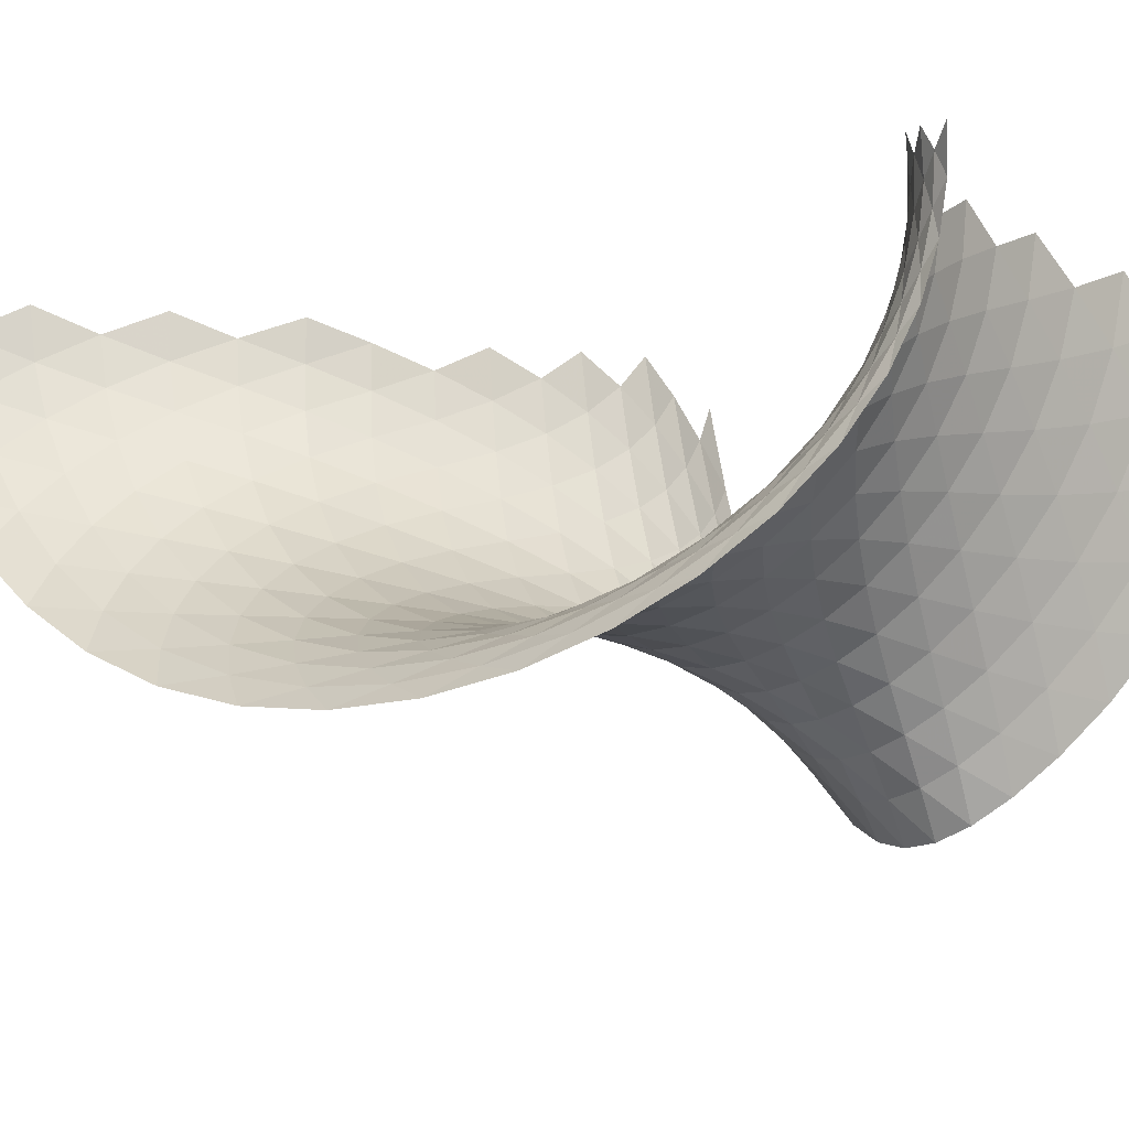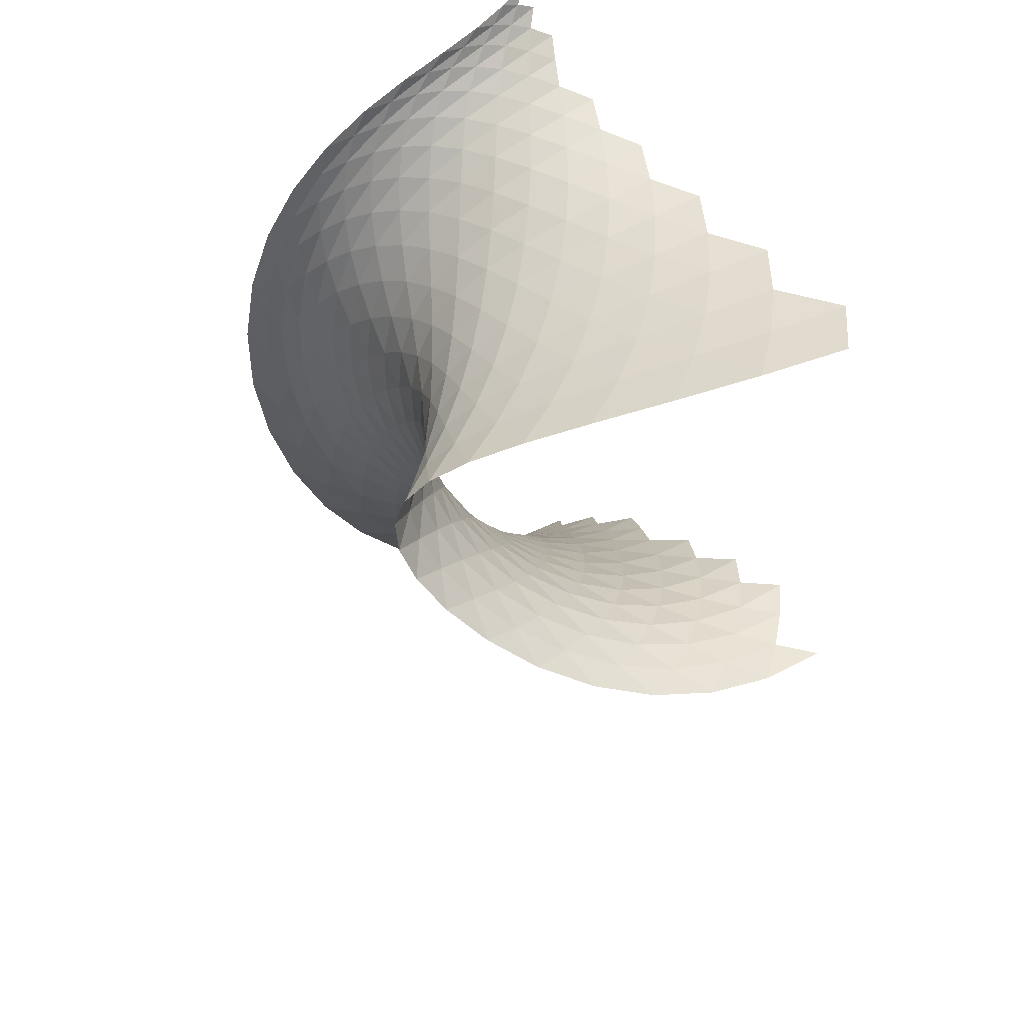
<metadata>
{"format":"obj","ext":"obj","renderer":"f3d","projection":"perspective","resolution":1024,"background":"white","views":[{"elev":-9.1,"azim":-55.5,"up":"+Y"},{"elev":52.1,"azim":54.1,"up":"+Z"}]}
</metadata>
<code>
o catenoid_def
v 0.5786 -0.1781 -0.4761
v 0.5168 -0.2254 -0.4568
v 0.5261 -0.1123 -0.487
v 0.5298 -0.4075 -0.3856
v 0.455 -0.4285 -0.3631
v 0.4926 -0.332 -0.4149
v 0.4305 -0.5874 -0.2598
v 0.3532 -0.5781 -0.2409
v 0.407 -0.5115 -0.3039
v 0.3198 -0.6954 -0.1287
v 0.2523 -0.6588 -0.1174
v 0.2997 -0.6269 -0.1777
v 0.2457 -0.7339 -0.01464
v 0.1929 -0.6772 -0.008862
v 0.2157 -0.6751 -0.06117
v 0.2347 -0.7109 0.08409
v 0.194 -0.6403 0.0882
v 0.1855 -0.6657 0.0405
v 0.2918 -0.6258 0.1779
v 0.2546 -0.5448 0.1815
v 0.2176 -0.6004 0.1351
v 0.4016 -0.4712 0.2695
v 0.3541 -0.3829 0.2668
v 0.3016 -0.4724 0.2261
v 0.5218 -0.2441 0.3389
v 0.4499 -0.1609 0.3218
v 0.4057 -0.2776 0.2999
v 0.4822 -0.03886 0.3306
v -0.1952 -0.01479 0.2594
v -0.1379 -0.1133 0.2416
v -0.194 -0.07883 0.2561
v -0.1985 -0.1464 0.2443
v -0.1611 -0.2522 0.1963
v -0.2081 -0.2146 0.222
v -0.2207 -0.2801 0.1879
v -0.1881 -0.3708 0.1067
v -0.2335 -0.3401 0.1415
v -0.244 -0.392 0.08331
v -0.1981 -0.4518 -0.0218
v -0.2497 -0.4341 0.01468
v -0.2488 -0.4647 -0.06258
v -0.1768 -0.4857 -0.1761
v -0.24 -0.4828 -0.1462
v -0.2227 -0.4874 -0.2335
v -0.1211 -0.4669 -0.3378
v -0.1973 -0.4778 -0.3215
v -0.1649 -0.454 -0.4067
v -0.04125 -0.3939 -0.4827
v -0.1277 -0.4163 -0.4856
v -0.08834 -0.3664 -0.555
v 0.0402 -0.277 -0.5872
v -0.04986 -0.3068 -0.6122
v -0.01523 -0.2406 -0.6559
v 0.09644 -0.1383 -0.6416
v 0.01318 -0.1714 -0.6856
v 0.0328 -0.1018 -0.7024
v 0.04094 -0.03279 -0.7089
v -0.1562 -0.001327 -0.9006
v -0.217 -0.03675 -0.9677
v -0.1715 -0.1449 -0.8729
v -0.235 -0.1899 -0.9165
v -0.2225 -0.1129 -0.9508
v -0.2156 -0.2907 -0.7821
v -0.2785 -0.3388 -0.796
v -0.254 -0.2661 -0.8648
v -0.2768 -0.4175 -0.6291
v -0.3355 -0.4597 -0.6127
v -0.3065 -0.4046 -0.7112
v -0.3349 -0.4977 -0.4299
v -0.3843 -0.526 -0.3903
v -0.3623 -0.5008 -0.5043
v -0.3699 -0.5163 -0.2143
v -0.4065 -0.5268 -0.1626
v -0.3994 -0.5346 -0.275
v -0.3738 -0.4738 -0.01351
v -0.3981 -0.467 0.03923
v -0.4058 -0.5038 -0.0568
v -0.3534 -0.3812 0.1466
v -0.3702 -0.3607 0.1917
v -0.3854 -0.4184 0.1227
v -0.327 -0.2572 0.2506
v -0.3437 -0.23 0.2838
v -0.3553 -0.2969 0.2452
v -0.3149 -0.125 0.2992
v -0.3382 -0.09898 0.3225
v -0.3375 -0.1632 0.3088
v -0.3272 -0.005962 0.3079
v -0.3458 -0.03946 0.3276
v 0.09971 -0.01414 0.2551
v 0.163 -0.1582 0.2531
v 0.08805 -0.09866 0.2489
v 0.06926 -0.1831 0.2328
v 0.1051 -0.3269 0.1977
v 0.0456 -0.2629 0.2067
v 0.02074 -0.3341 0.1716
v 0.05181 -0.4505 0.1132
v -0.001393 -0.3944 0.1292
v -0.01765 -0.443 0.08099
v 0.0306 -0.5233 0.01265
v -0.02574 -0.48 0.02783
v -0.02403 -0.5053 -0.02942
v 0.0547 -0.5491 -0.09889
v -0.01155 -0.5191 -0.08983
v 0.01202 -0.5213 -0.1523
v 0.1246 -0.5284 -0.2162
v 0.04612 -0.5117 -0.2154
v 0.08909 -0.4896 -0.2772
v 0.2219 -0.4537 -0.3326
v 0.1374 -0.4543 -0.3362
v 0.1857 -0.4051 -0.3909
v 0.3099 -0.3224 -0.4327
v 0.2296 -0.343 -0.4394
v 0.2654 -0.2703 -0.4798
v 0.3588 -0.1516 -0.4991
v 0.2904 -0.1898 -0.5109
v 0.3032 -0.1043 -0.532
v 0.3029 -0.01645 -0.543
v 0.2421 -0.06248 -0.5687
v 0.1731 -0.1027 -0.6018
v 0.1764 -0.02577 -0.6099
v 0.2143 -0.2224 -0.5303
v 0.1307 -0.2507 -0.5567
v 0.1575 -0.1785 -0.5843
v 0.1432 -0.3597 -0.4532
v 0.05089 -0.375 -0.4708
v 0.09423 -0.3169 -0.5191
v 0.04927 -0.4547 -0.3429
v -0.03813 -0.4589 -0.3445
v 0.005362 -0.4231 -0.4118
v -0.03172 -0.4991 -0.21
v -0.1067 -0.4907 -0.1974
v -0.07631 -0.4814 -0.272
v -0.07694 -0.4933 -0.07447
v -0.1398 -0.4712 -0.0518
v -0.128 -0.4872 -0.1232
v -0.08224 -0.4403 0.04879
v -0.1371 -0.4041 0.0754
v -0.1424 -0.4433 0.01496
v -0.05596 -0.3423 0.149
v -0.1099 -0.2948 0.1717
v -0.1255 -0.3542 0.1281
v -0.0162 -0.2052 0.217
v -0.07802 -0.1552 0.2286
v -0.09298 -0.2276 0.2054
v 0.01161 -0.049 0.2463
v -0.0637 -0.009426 0.2462
v -0.06777 -0.0813 0.2418
v -0.3566 -0.07324 0.3442
v -0.3724 -0.04753 0.3658
v -0.3619 -0.1074 0.3566
v -0.3543 -0.2019 0.3137
v -0.3603 -0.1725 0.3403
v -0.3675 -0.2414 0.3137
v -0.3792 -0.3377 0.2344
v -0.3818 -0.3118 0.2738
v -0.4007 -0.3802 0.2183
v -0.4133 -0.4568 0.09291
v -0.4207 -0.4431 0.1461
v -0.4385 -0.497 0.05772
v -0.4332 -0.5346 -0.1058
v -0.4514 -0.539 -0.04539
v -0.4575 -0.5666 -0.1609
v -0.4241 -0.5529 -0.3418
v -0.4558 -0.5778 -0.2858
v -0.4462 -0.5715 -0.4163
v -0.386 -0.5031 -0.5855
v -0.4297 -0.5467 -0.5479
v -0.4086 -0.5038 -0.6753
v -0.3349 -0.3904 -0.7996
v -0.3859 -0.445 -0.7928
v -0.3648 -0.3739 -0.8957
v -0.2936 -0.2398 -0.9526
v -0.3476 -0.2944 -0.9806
v -0.3358 -0.2102 -1.046
v -0.275 -0.0774 -1.031
v -0.3298 -0.1237 -1.09
v -0.3296 -0.03691 -1.113
v -0.03113 -0.06841 -0.7665
v -0.1032 -0.1047 -0.8224
v -0.09392 -0.03596 -0.8331
v -0.06908 -0.207 -0.7258
v -0.1457 -0.2467 -0.7584
v -0.1209 -0.1756 -0.7978
v -0.1336 -0.3402 -0.6285
v -0.2095 -0.3773 -0.6343
v -0.176 -0.3151 -0.7037
v -0.2062 -0.4418 -0.4781
v -0.2755 -0.4693 -0.4594
v -0.2437 -0.4297 -0.5519
v -0.2648 -0.4906 -0.2951
v -0.3226 -0.5038 -0.259
v -0.3025 -0.4942 -0.3605
v -0.2945 -0.4807 -0.1081
v -0.3393 -0.4781 -0.06332
v -0.3349 -0.4982 -0.1588
v -0.2933 -0.417 0.05617
v -0.328 -0.3997 0.1008
v -0.3364 -0.4447 0.02411
v -0.2721 -0.3114 0.178
v -0.3033 -0.284 0.2149
v -0.316 -0.3453 0.1648
v -0.2499 -0.1816 0.2482
v -0.2856 -0.1521 0.2742
v -0.2924 -0.2186 0.2511
v -0.2448 -0.05069 0.2723
v -0.2893 -0.02707 0.2897
v -0.2844 -0.08742 0.2863
v 0.3708 -0.08833 0.3037
v 0.2853 -0.0259 0.2854
v 0.264 -0.1275 0.2774
v 0.2978 -0.3015 0.2627
v 0.2337 -0.2263 0.258
v 0.1975 -0.3172 0.2283
v 0.2105 -0.4682 0.1853
v 0.1605 -0.3957 0.1905
v 0.1275 -0.46 0.1476
v 0.1499 -0.5732 0.09343
v 0.1024 -0.5101 0.1014
v 0.08796 -0.5466 0.05299
v 0.1398 -0.6222 -0.003652
v 0.08585 -0.5707 0.002659
v 0.09682 -0.5829 -0.04961
v 0.1864 -0.6207 -0.1091
v 0.1208 -0.5835 -0.1039
v 0.1565 -0.5719 -0.1603
v 0.2775 -0.5639 -0.2269
v 0.2016 -0.5467 -0.2188
v 0.2521 -0.5064 -0.2781
v 0.38 -0.4423 -0.346
v 0.3026 -0.4502 -0.3357
v 0.3479 -0.3795 -0.3884
v 0.4527 -0.2646 -0.4421
v 0.3841 -0.2967 -0.4337
v 0.4085 -0.2048 -0.4696
v 0.4727 -0.05515 -0.4973
v 0.4194 -0.1069 -0.4949
v 0.4161 -0.00597 -0.5092
v 0.5789 -0.0541 -0.5025
v 0.5619 -0.2971 -0.4366
v 0.4847 -0.5054 -0.3254
v 0.3732 -0.6507 -0.1929
v 0.276 -0.7227 -0.06925
v 0.2316 -0.7299 0.036
v 0.2552 -0.6765 0.1311
v 0.342 -0.5578 0.2246
v 0.4642 -0.3657 0.3091
v 0.5677 -0.1127 0.3555
v -0.1337 -0.04405 0.2493
v -0.1476 -0.1838 0.2243
v -0.1756 -0.3154 0.157
v -0.1963 -0.4167 0.04666
v -0.1918 -0.4751 -0.09678
v -0.153 -0.4831 -0.2574
v -0.08298 -0.4368 -0.414
v 0.000862 -0.3397 -0.5411
v 0.07325 -0.2092 -0.6201
v 0.108 -0.06582 -0.6533
v -0.1598 -0.07212 -0.8943
v -0.1904 -0.2185 -0.8355
v -0.2452 -0.3583 -0.7128
v -0.3077 -0.4648 -0.5336
v -0.3561 -0.515 -0.3221
v -0.3756 -0.5022 -0.1103
v -0.3657 -0.4328 0.07294
v -0.3396 -0.3217 0.206
v -0.3181 -0.1906 0.2811
v -0.318 -0.06281 0.3073
v 0.1835 -0.06573 0.2656
v 0.1357 -0.2469 0.2301
v 0.07584 -0.3952 0.158
v 0.03606 -0.493 0.06454
v 0.03665 -0.5419 -0.04201
v 0.08447 -0.5448 -0.1572
v 0.1719 -0.4985 -0.2751
v 0.2693 -0.3944 -0.386
v 0.3404 -0.2405 -0.4708
v 0.3638 -0.05849 -0.5171
v 0.2344 -0.144 -0.5544
v 0.1832 -0.2952 -0.4964
v 0.09702 -0.4133 -0.4019
v 0.005191 -0.4834 -0.278
v -0.0594 -0.5023 -0.1415
v -0.0843 -0.4726 -0.01056
v -0.07214 -0.3967 0.1024
v -0.03623 -0.2779 0.1876
v 0.000626 -0.1276 0.2365
v -0.369 -0.01638 0.3478
v -0.3516 -0.1355 0.3337
v -0.3642 -0.2702 0.2813
v -0.3966 -0.401 0.1715
v -0.4263 -0.5022 -0.000269
v -0.4327 -0.552 -0.2208
v -0.4081 -0.5367 -0.4649
v -0.3606 -0.4534 -0.6987
v -0.3119 -0.318 -0.885
v -0.2811 -0.1589 -1.001
v -0.2754 0.003156 -1.042
v -0.02673 -0.002084 -0.7687
v -0.04593 -0.137 -0.7528
v -0.09904 -0.2759 -0.6844
v -0.1703 -0.3966 -0.559
v -0.2385 -0.4735 -0.3889
v -0.2837 -0.4928 -0.2003
v -0.2974 -0.455 -0.02173
v -0.2842 -0.3685 0.1233
v -0.2598 -0.2481 0.2196
v -0.2445 -0.1148 0.2651
v 0.3386 -0.1984 0.2891
v 0.2531 -0.3924 0.227
v 0.1749 -0.5283 0.1402
v 0.1377 -0.6042 0.04555
v 0.1563 -0.6278 -0.05492
v 0.2279 -0.6 -0.1666
v 0.3301 -0.5113 -0.2877
v 0.422 -0.3591 -0.3983
v 0.47 -0.1622 -0.4754
v -0.3811 -0.1758 -1.145
v -0.3975 -0.3538 -1
v -0.4327 -0.5025 -0.7754
v -0.4687 -0.5903 -0.5
v -0.4817 -0.6005 -0.2226
v -0.4635 -0.54 0.01797
v -0.4224 -0.4258 0.1986
v -0.3796 -0.2831 0.3102
v -0.3638 -0.142 0.3648
v -0.3896 -0.022 0.3901
v -0.3812 -0.08311 -1.183
v -0.3865 -0.2668 -1.084
v -0.4135 -0.4337 -0.8967
v -0.4523 -0.5558 -0.6411
v -0.479 -0.605 -0.3587
v -0.4763 -0.5782 -0.09595
v -0.4448 -0.4883 0.1167
v -0.3994 -0.3561 0.2629
v -0.3668 -0.2106 0.3429
v -0.3716 -0.07914 0.3798
f 1 2 3
f 4 5 6
f 7 8 9
f 10 11 12
f 13 14 15
f 16 17 18
f 19 20 21
f 22 23 24
f 25 26 27
f 30 31 32
f 33 34 35
f 36 37 38
f 39 40 41
f 42 43 44
f 45 46 47
f 48 49 50
f 51 52 53
f 54 55 56
f 60 61 62
f 63 64 65
f 66 67 68
f 69 70 71
f 72 73 74
f 75 76 77
f 78 79 80
f 81 82 83
f 84 85 86
f 90 91 92
f 93 94 95
f 96 97 98
f 99 100 101
f 102 103 104
f 105 106 107
f 108 109 110
f 111 112 113
f 114 115 116
f 118 119 120
f 121 122 123
f 124 125 126
f 127 128 129
f 130 131 132
f 133 134 135
f 136 137 138
f 139 140 141
f 142 143 144
f 145 146 147
f 148 149 150
f 151 152 153
f 154 155 156
f 157 158 159
f 160 161 162
f 163 164 165
f 166 167 168
f 169 170 171
f 172 173 174
f 175 176 177
f 178 179 180
f 181 182 183
f 184 185 186
f 187 188 189
f 190 191 192
f 193 194 195
f 196 197 198
f 199 200 201
f 202 203 204
f 205 206 207
f 208 209 210
f 211 212 213
f 214 215 216
f 217 218 219
f 220 221 222
f 223 224 225
f 226 227 228
f 229 230 231
f 232 233 234
f 235 236 237
f 1 239 2
f 4 240 5
f 7 241 8
f 10 242 11
f 13 243 14
f 16 244 17
f 19 245 20
f 22 246 23
f 25 247 26
f 30 248 31
f 33 249 34
f 36 250 37
f 39 251 40
f 42 252 43
f 45 253 46
f 48 254 49
f 51 255 52
f 54 256 55
f 58 258 59
f 60 259 61
f 63 260 64
f 66 261 67
f 69 262 70
f 72 263 73
f 75 264 76
f 78 265 79
f 81 266 82
f 84 267 85
f 90 268 91
f 93 269 94
f 96 270 97
f 99 271 100
f 102 272 103
f 105 273 106
f 108 274 109
f 111 275 112
f 114 276 115
f 118 278 119
f 121 279 122
f 124 280 125
f 127 281 128
f 130 282 131
f 133 283 134
f 136 284 137
f 139 285 140
f 142 286 143
f 148 287 149
f 151 288 152
f 154 289 155
f 157 290 158
f 160 291 161
f 163 292 164
f 166 293 167
f 169 294 170
f 172 295 173
f 175 296 176
f 178 299 179
f 181 300 182
f 184 301 185
f 187 302 188
f 190 303 191
f 193 304 194
f 196 305 197
f 199 306 200
f 202 307 203
f 211 308 212
f 214 309 215
f 217 310 218
f 220 311 221
f 223 312 224
f 226 313 227
f 229 314 230
f 232 315 233
f 235 316 236
f 236 234 114
f 236 316 234
f 316 232 234
f 233 231 111
f 233 315 231
f 315 229 231
f 230 228 108
f 230 314 228
f 314 226 228
f 227 225 105
f 227 313 225
f 313 223 225
f 224 222 102
f 224 312 222
f 312 220 222
f 221 219 99
f 221 311 219
f 311 217 219
f 218 216 96
f 218 310 216
f 310 214 216
f 215 213 93
f 215 309 213
f 309 211 213
f 212 210 90
f 212 308 210
f 308 208 210
f 203 207 84
f 203 307 207
f 307 205 207
f 200 204 81
f 200 306 204
f 306 202 204
f 197 201 78
f 197 305 201
f 305 199 201
f 194 198 75
f 194 304 198
f 304 196 198
f 191 195 72
f 191 303 195
f 303 193 195
f 188 192 69
f 188 302 192
f 302 190 192
f 185 189 66
f 185 301 189
f 301 187 189
f 182 186 63
f 182 300 186
f 300 184 186
f 179 183 60
f 179 299 183
f 299 181 183
f 298 178 180
f 297 175 177
f 176 174 317
f 176 296 174
f 296 172 174
f 173 171 318
f 173 295 171
f 295 169 171
f 170 168 319
f 170 294 168
f 294 166 168
f 167 165 320
f 167 293 165
f 293 163 165
f 164 162 321
f 164 292 162
f 292 160 162
f 161 159 322
f 161 291 159
f 291 157 159
f 158 156 323
f 158 290 156
f 290 154 156
f 155 153 324
f 155 289 153
f 289 151 153
f 152 150 325
f 152 288 150
f 288 148 150
f 143 147 30
f 143 286 147
f 286 145 147
f 140 144 33
f 140 285 144
f 285 142 144
f 137 141 36
f 137 284 141
f 284 139 141
f 134 138 39
f 134 283 138
f 283 136 138
f 131 135 42
f 131 282 135
f 282 133 135
f 128 132 45
f 128 281 132
f 281 130 132
f 125 129 48
f 125 280 129
f 280 127 129
f 122 126 51
f 122 279 126
f 279 124 126
f 119 123 54
f 119 278 123
f 278 121 123
f 117 116 118
f 117 277 116
f 277 114 116
f 115 113 121
f 115 276 113
f 276 111 113
f 112 110 124
f 112 275 110
f 275 108 110
f 109 107 127
f 109 274 107
f 274 105 107
f 106 104 130
f 106 273 104
f 273 102 104
f 103 101 133
f 103 272 101
f 272 99 101
f 100 98 136
f 100 271 98
f 271 96 98
f 97 95 139
f 97 270 95
f 270 93 95
f 94 92 142
f 94 269 92
f 269 90 92
f 91 89 145
f 91 268 89
f 85 88 148
f 85 267 88
f 267 87 88
f 82 86 151
f 82 266 86
f 266 84 86
f 79 83 154
f 79 265 83
f 265 81 83
f 76 80 157
f 76 264 80
f 264 78 80
f 73 77 160
f 73 263 77
f 263 75 77
f 70 74 163
f 70 262 74
f 262 72 74
f 67 71 166
f 67 261 71
f 261 69 71
f 64 68 169
f 64 260 68
f 260 66 68
f 61 65 172
f 61 259 65
f 259 63 65
f 59 62 175
f 59 258 62
f 258 60 62
f 57 56 178
f 57 257 56
f 257 54 56
f 55 53 181
f 55 256 53
f 256 51 53
f 52 50 184
f 52 255 50
f 255 48 50
f 49 47 187
f 49 254 47
f 254 45 47
f 46 44 190
f 46 253 44
f 253 42 44
f 43 41 193
f 43 252 41
f 252 39 41
f 40 38 196
f 40 251 38
f 251 36 38
f 37 35 199
f 37 250 35
f 250 33 35
f 34 32 202
f 34 249 32
f 249 30 32
f 31 29 205
f 31 248 29
f 26 28 208
f 26 247 28
f 23 27 211
f 23 246 27
f 246 25 27
f 20 24 214
f 20 245 24
f 245 22 24
f 17 21 217
f 17 244 21
f 244 19 21
f 14 18 220
f 14 243 18
f 243 16 18
f 11 15 223
f 11 242 15
f 242 13 15
f 8 12 226
f 8 241 12
f 241 10 12
f 5 9 229
f 5 240 9
f 240 7 9
f 2 6 232
f 2 239 6
f 239 4 6
f 238 1 3
f 237 236 277
f 236 114 277
f 234 276 114
f 234 233 276
f 233 111 276
f 231 275 111
f 231 230 275
f 230 108 275
f 228 274 108
f 228 227 274
f 227 105 274
f 225 273 105
f 225 224 273
f 224 102 273
f 222 272 102
f 222 221 272
f 221 99 272
f 219 271 99
f 219 218 271
f 218 96 271
f 216 270 96
f 216 215 270
f 215 93 270
f 213 269 93
f 213 212 269
f 212 90 269
f 210 268 90
f 210 209 268
f 207 267 84
f 207 206 267
f 206 87 267
f 204 266 81
f 204 203 266
f 203 84 266
f 201 265 78
f 201 200 265
f 200 81 265
f 198 264 75
f 198 197 264
f 197 78 264
f 195 263 72
f 195 194 263
f 194 75 263
f 192 262 69
f 192 191 262
f 191 72 262
f 189 261 66
f 189 188 261
f 188 69 261
f 186 260 63
f 186 185 260
f 185 66 260
f 183 259 60
f 183 182 259
f 182 63 259
f 180 258 58
f 180 179 258
f 179 60 258
f 177 176 327
f 176 317 327
f 174 328 317
f 174 173 328
f 173 318 328
f 171 329 318
f 171 170 329
f 170 319 329
f 168 330 319
f 168 167 330
f 167 320 330
f 165 331 320
f 165 164 331
f 164 321 331
f 162 332 321
f 162 161 332
f 161 322 332
f 159 333 322
f 159 158 333
f 158 323 333
f 156 334 323
f 156 155 334
f 155 324 334
f 153 335 324
f 153 152 335
f 152 325 335
f 150 336 325
f 150 149 336
f 149 326 336
f 147 248 30
f 147 146 248
f 144 249 33
f 144 143 249
f 143 30 249
f 141 250 36
f 141 140 250
f 140 33 250
f 138 251 39
f 138 137 251
f 137 36 251
f 135 252 42
f 135 134 252
f 134 39 252
f 132 253 45
f 132 131 253
f 131 42 253
f 129 254 48
f 129 128 254
f 128 45 254
f 126 255 51
f 126 125 255
f 125 48 255
f 123 256 54
f 123 122 256
f 122 51 256
f 120 119 257
f 119 54 257
f 116 278 118
f 116 115 278
f 115 121 278
f 113 279 121
f 113 112 279
f 112 124 279
f 110 280 124
f 110 109 280
f 109 127 280
f 107 281 127
f 107 106 281
f 106 130 281
f 104 282 130
f 104 103 282
f 103 133 282
f 101 283 133
f 101 100 283
f 100 136 283
f 98 284 136
f 98 97 284
f 97 139 284
f 95 285 139
f 95 94 285
f 94 142 285
f 92 286 142
f 92 91 286
f 91 145 286
f 88 287 148
f 86 288 151
f 86 85 288
f 85 148 288
f 83 289 154
f 83 82 289
f 82 151 289
f 80 290 157
f 80 79 290
f 79 154 290
f 77 291 160
f 77 76 291
f 76 157 291
f 74 292 163
f 74 73 292
f 73 160 292
f 71 293 166
f 71 70 293
f 70 163 293
f 68 294 169
f 68 67 294
f 67 166 294
f 65 295 172
f 65 64 295
f 64 169 295
f 62 296 175
f 62 61 296
f 61 172 296
f 59 175 297
f 57 178 298
f 56 299 178
f 56 55 299
f 55 181 299
f 53 300 181
f 53 52 300
f 52 184 300
f 50 301 184
f 50 49 301
f 49 187 301
f 47 302 187
f 47 46 302
f 46 190 302
f 44 303 190
f 44 43 303
f 43 193 303
f 41 304 193
f 41 40 304
f 40 196 304
f 38 305 196
f 38 37 305
f 37 199 305
f 35 306 199
f 35 34 306
f 34 202 306
f 32 307 202
f 32 31 307
f 31 205 307
f 27 308 211
f 27 26 308
f 26 208 308
f 24 309 214
f 24 23 309
f 23 211 309
f 21 310 217
f 21 20 310
f 20 214 310
f 18 311 220
f 18 17 311
f 17 217 311
f 15 312 223
f 15 14 312
f 14 220 312
f 12 313 226
f 12 11 313
f 11 223 313
f 9 314 229
f 9 8 314
f 8 226 314
f 6 315 232
f 6 5 315
f 5 229 315
f 3 316 235
f 3 2 316
f 2 232 316

</code>
